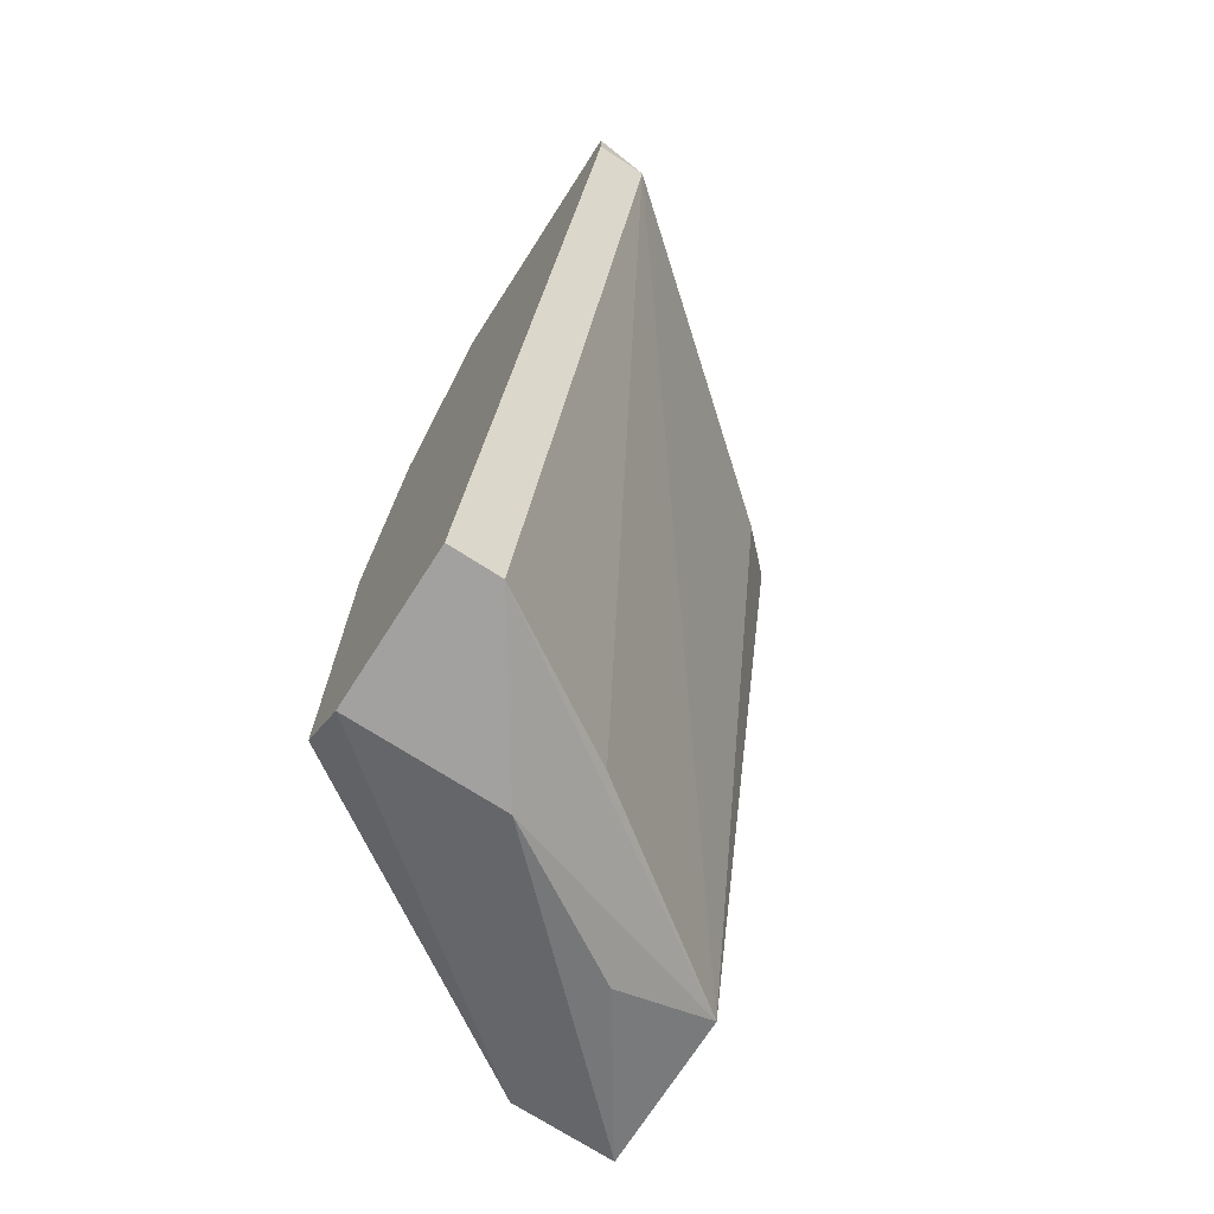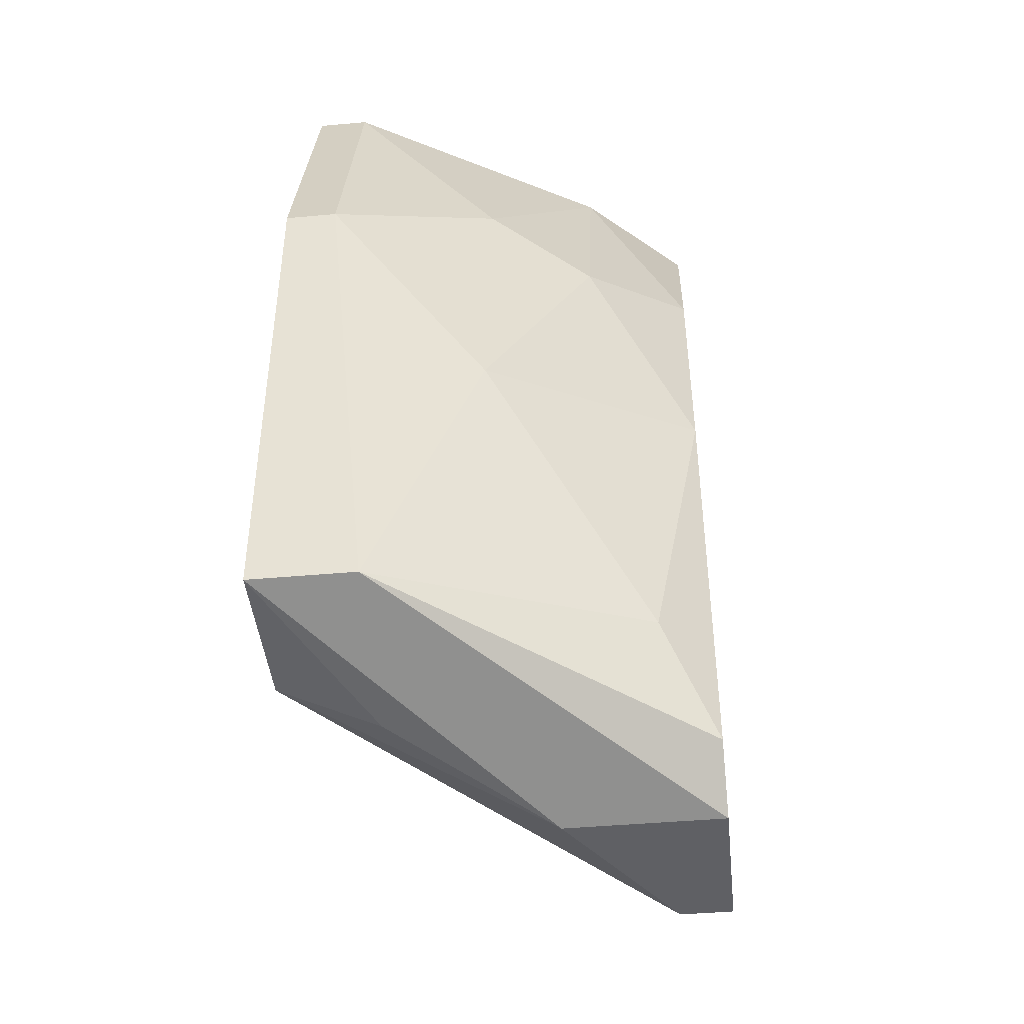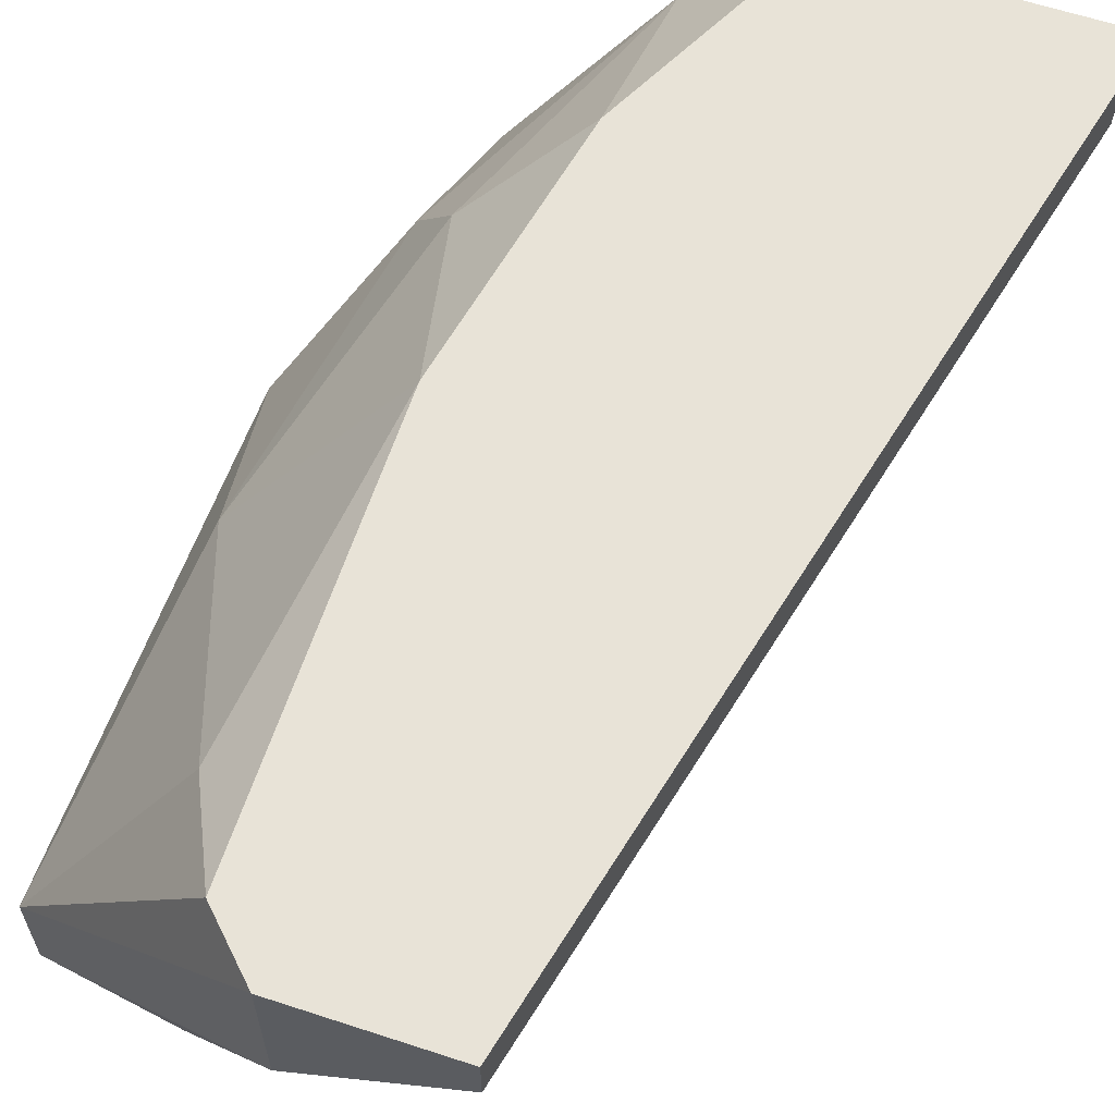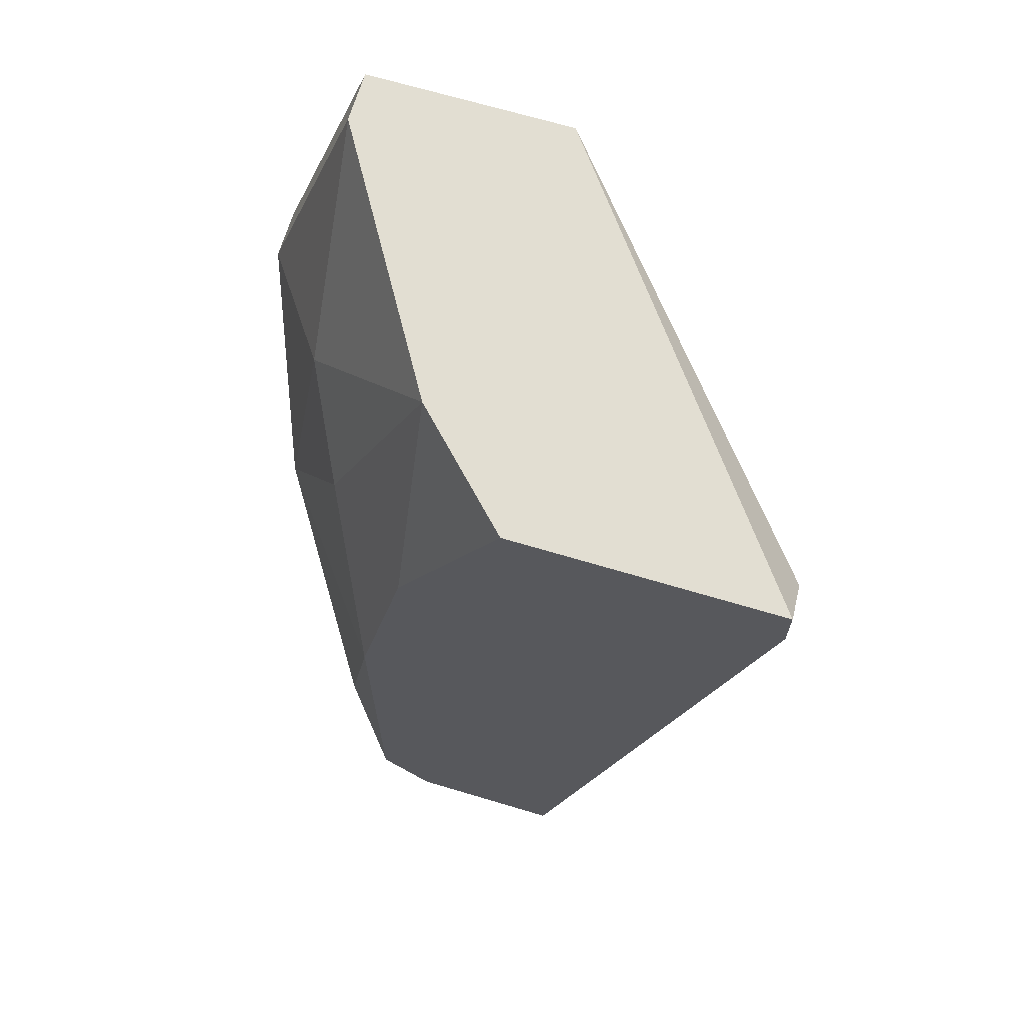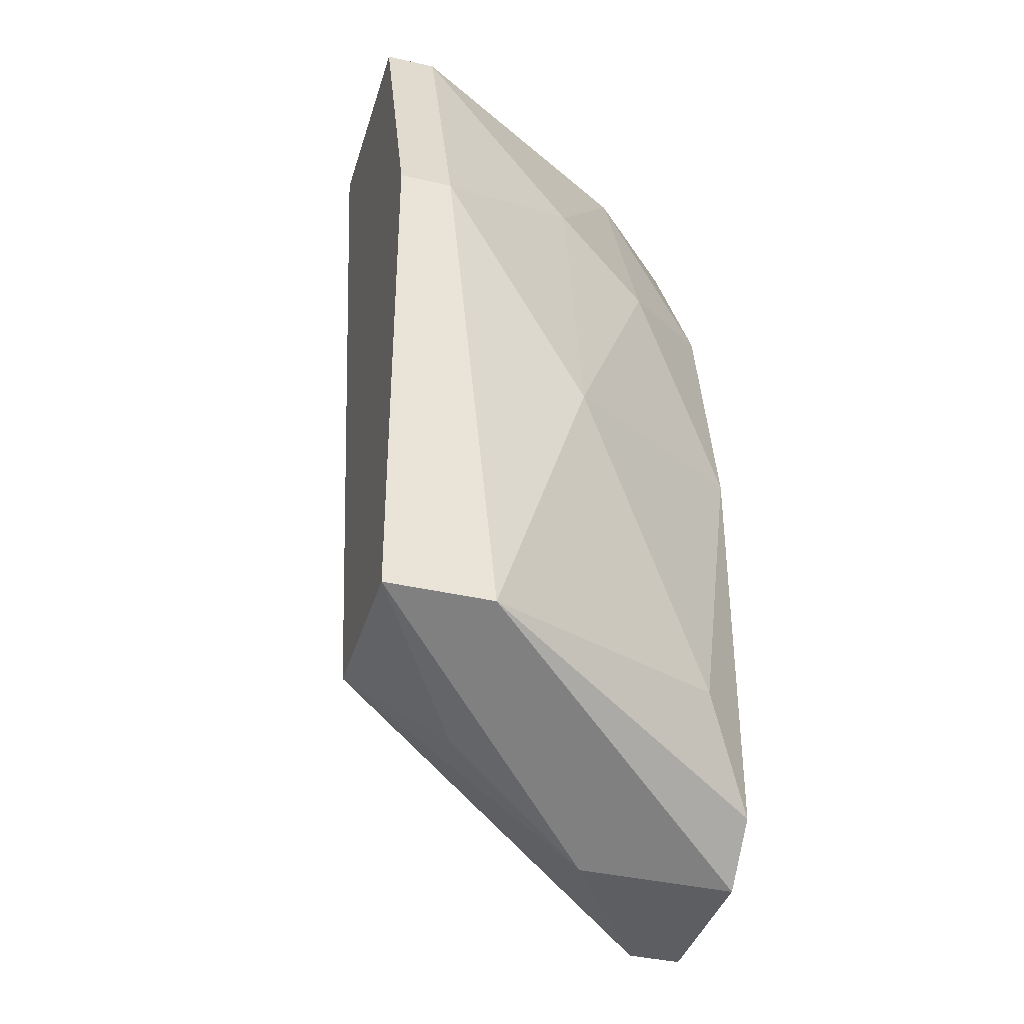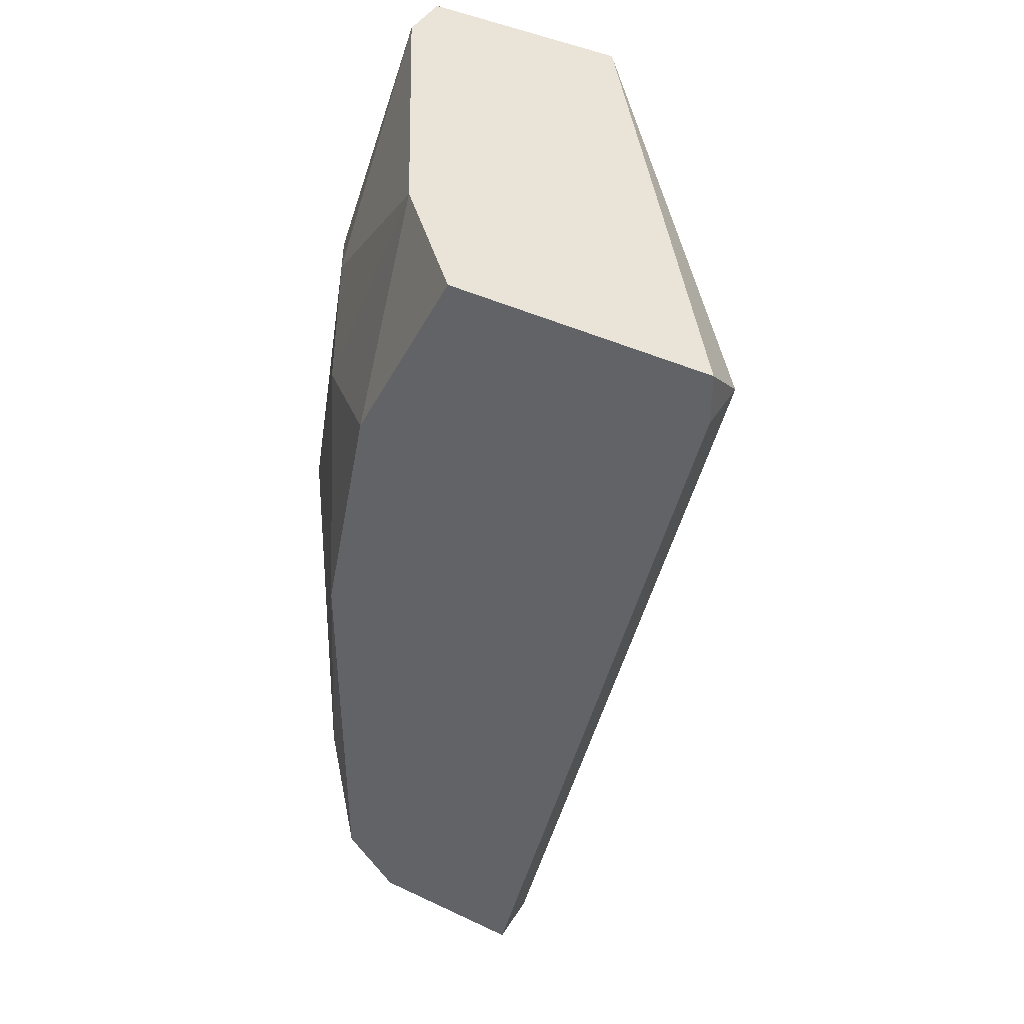
<metadata>
{"format":"obj","ext":"obj","renderer":"f3d","projection":"perspective","resolution":1024,"background":"white","views":[{"elev":-72.2,"azim":57.3,"up":"+Y"},{"elev":-44.1,"azim":-84.0,"up":"+Y"},{"elev":62.1,"azim":18.4,"up":"+Z"},{"elev":67.9,"azim":16.7,"up":"+Y"},{"elev":-38.7,"azim":-106.1,"up":"+Y"},{"elev":43.0,"azim":29.4,"up":"+Y"}]}
</metadata>
<code>
v -0.04856 0.006831 0.02701
v -0.04856 0.008749 0.04043
v -0.06197 -0.002752 0.0251
v -0.06197 -0.002752 0.02701
v -0.06197 -0.02191 0.0251
v -0.06197 -0.02191 0.02893
v -0.03898 0.006831 0.04043
v -0.03898 0.006831 0.03851
v -0.03898 0.008749 0.04043
v -0.05431 -0.008498 0.04043
v -0.05431 -0.02382 0.04043
v -0.05239 0.001081 0.04043
v -0.05239 -0.02575 0.03468
v -0.05239 -0.02575 0.04043
v -0.05239 0.008749 0.0366
v -0.04665 -0.02575 0.04043
v -0.04665 -0.02575 0.03851
v -0.06006 -0.01041 0.03276
v -0.05814 0.001081 0.03276
v -0.05814 0.008749 0.0251
v -0.05814 0.008749 0.02701
v -0.05048 0.008749 0.0251
v -0.05048 -0.02382 0.03276
v -0.05622 -0.000834 0.0366
v -0.05622 -0.01999 0.03851
v -0.05622 -0.02382 0.02893
v -0.05622 -0.02191 0.0251
f 27 8 23
f 11 7 12
f 26 5 27
f 5 22 27
f 22 5 20
f 15 22 20
f 7 17 8
f 7 11 16
f 17 7 16
f 4 5 6
f 18 4 6
f 22 15 9
f 12 7 9
f 8 22 9
f 7 8 9
f 4 18 19
f 15 12 2
f 9 15 2
f 12 9 2
f 11 12 10
f 16 11 14
f 17 16 14
f 6 5 14
f 11 6 14
f 27 22 1
f 22 8 1
f 8 27 1
f 15 20 21
f 20 4 21
f 19 15 21
f 4 19 21
f 5 4 3
f 20 5 3
f 4 20 3
f 6 11 25
f 18 6 25
f 11 10 25
f 10 18 25
f 12 15 24
f 15 19 24
f 19 18 24
f 10 12 24
f 18 10 24
f 5 26 13
f 26 27 13
f 27 17 13
f 14 5 13
f 17 14 13
f 17 27 23
f 8 17 23

</code>
